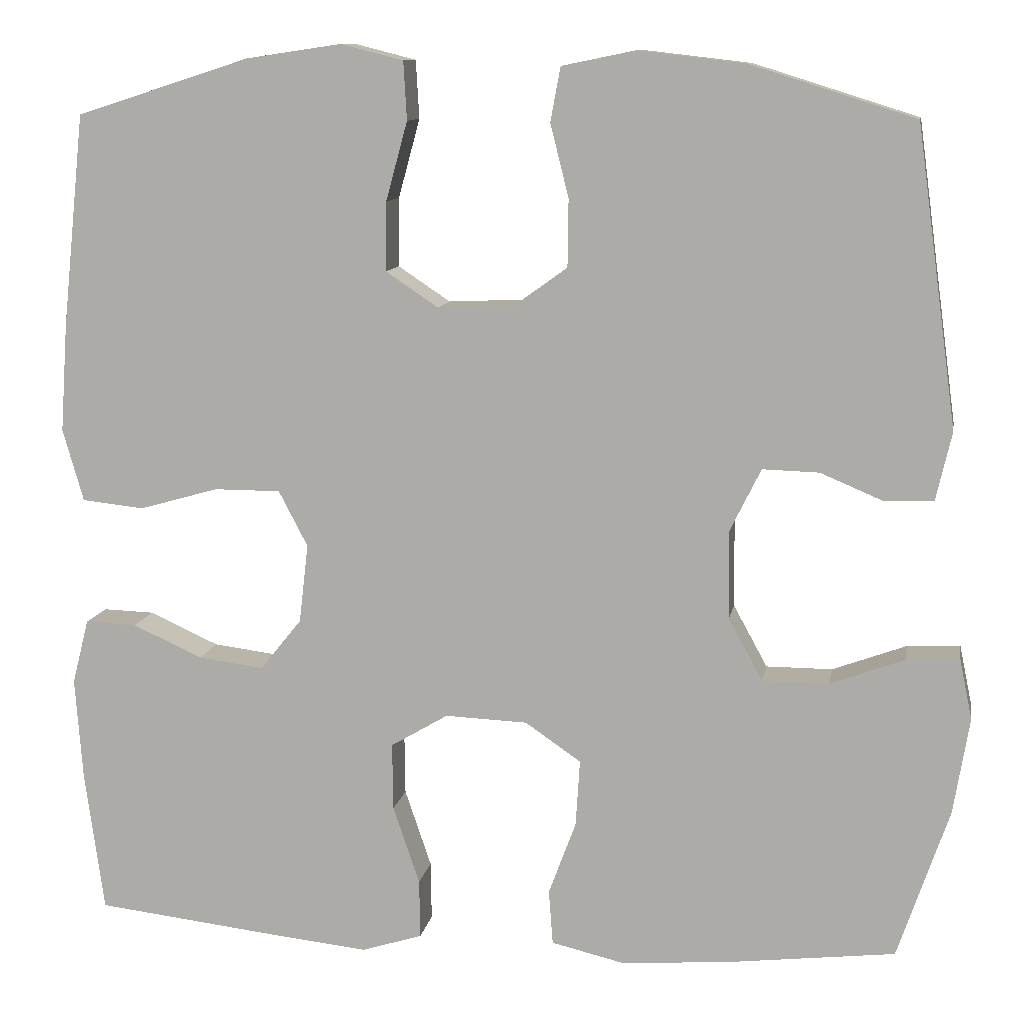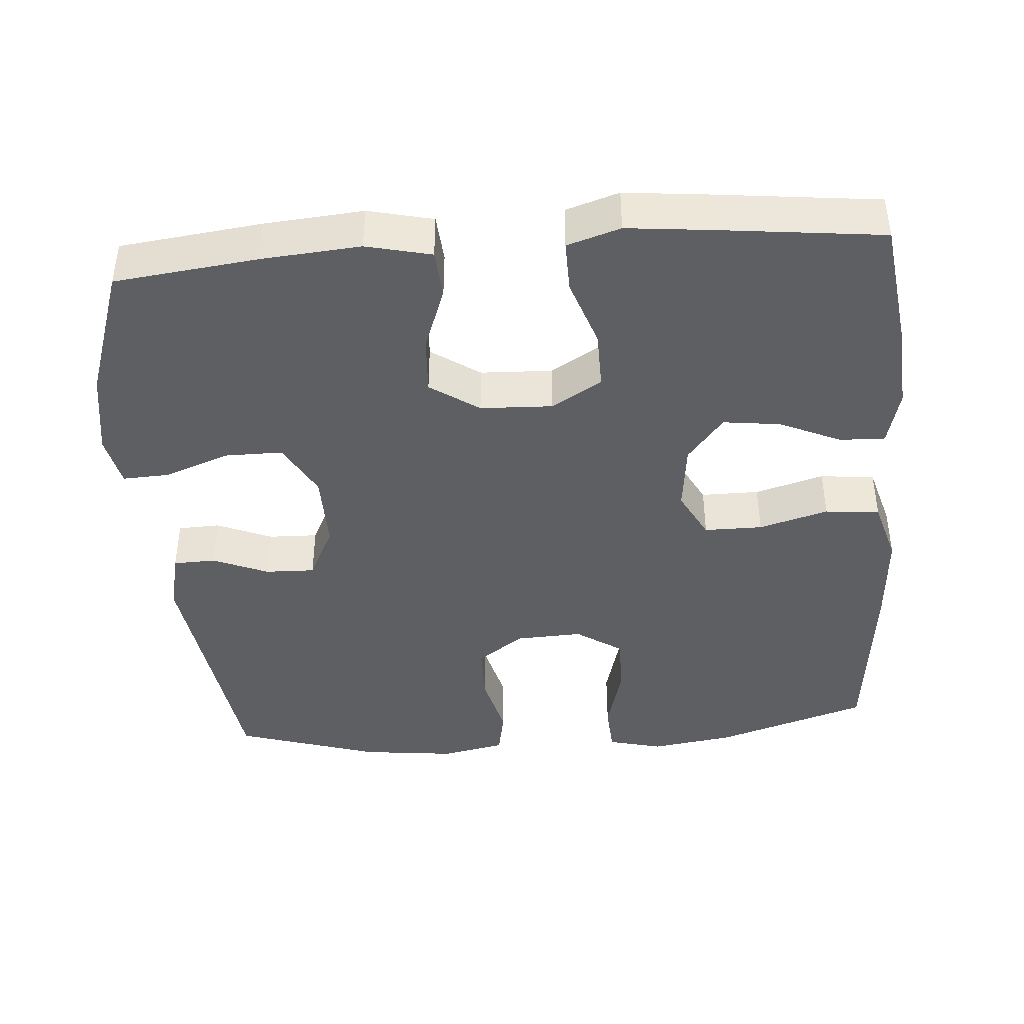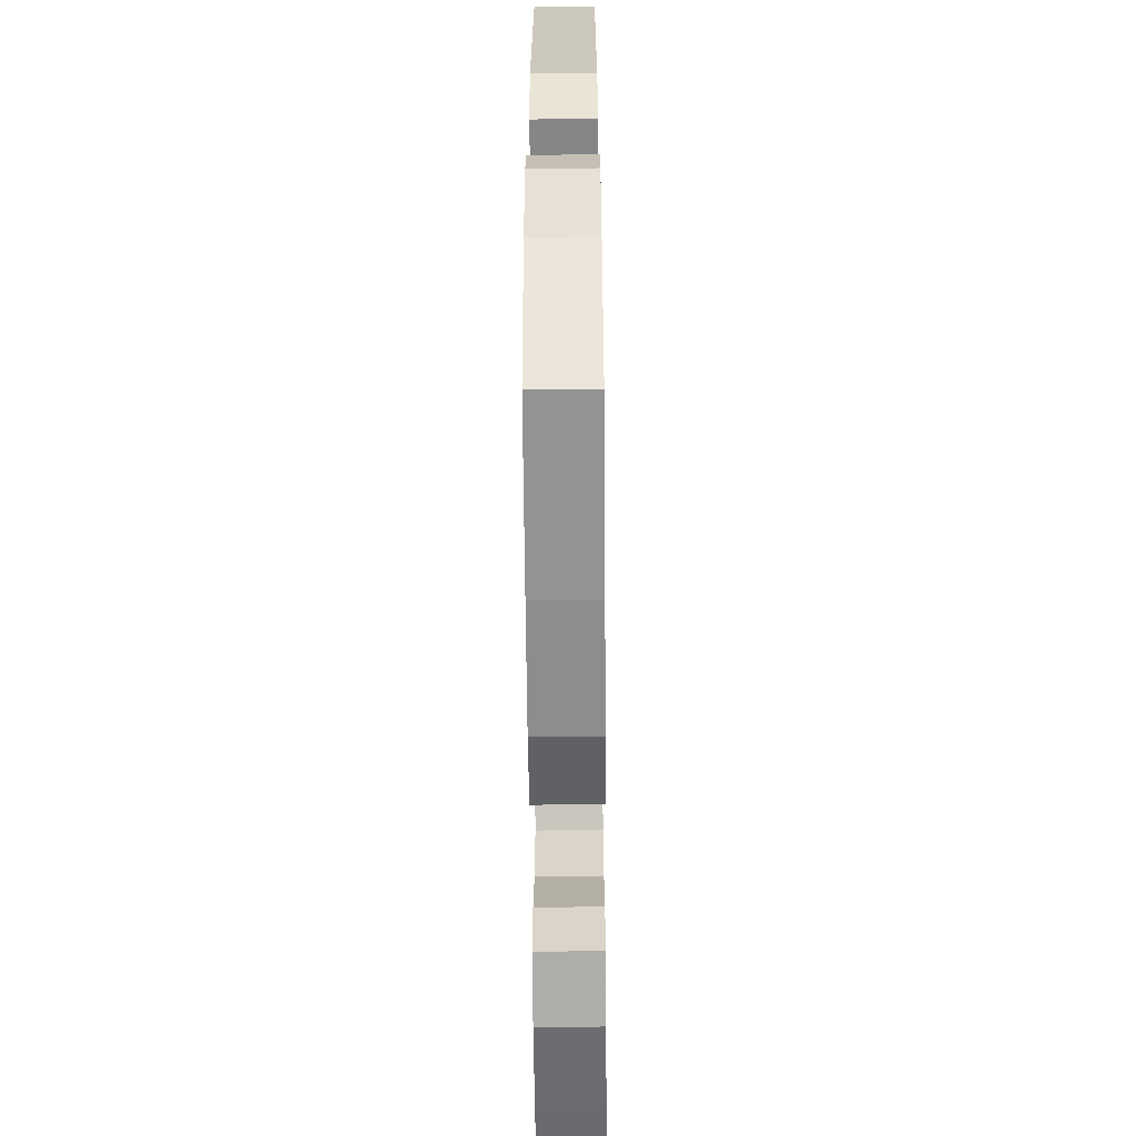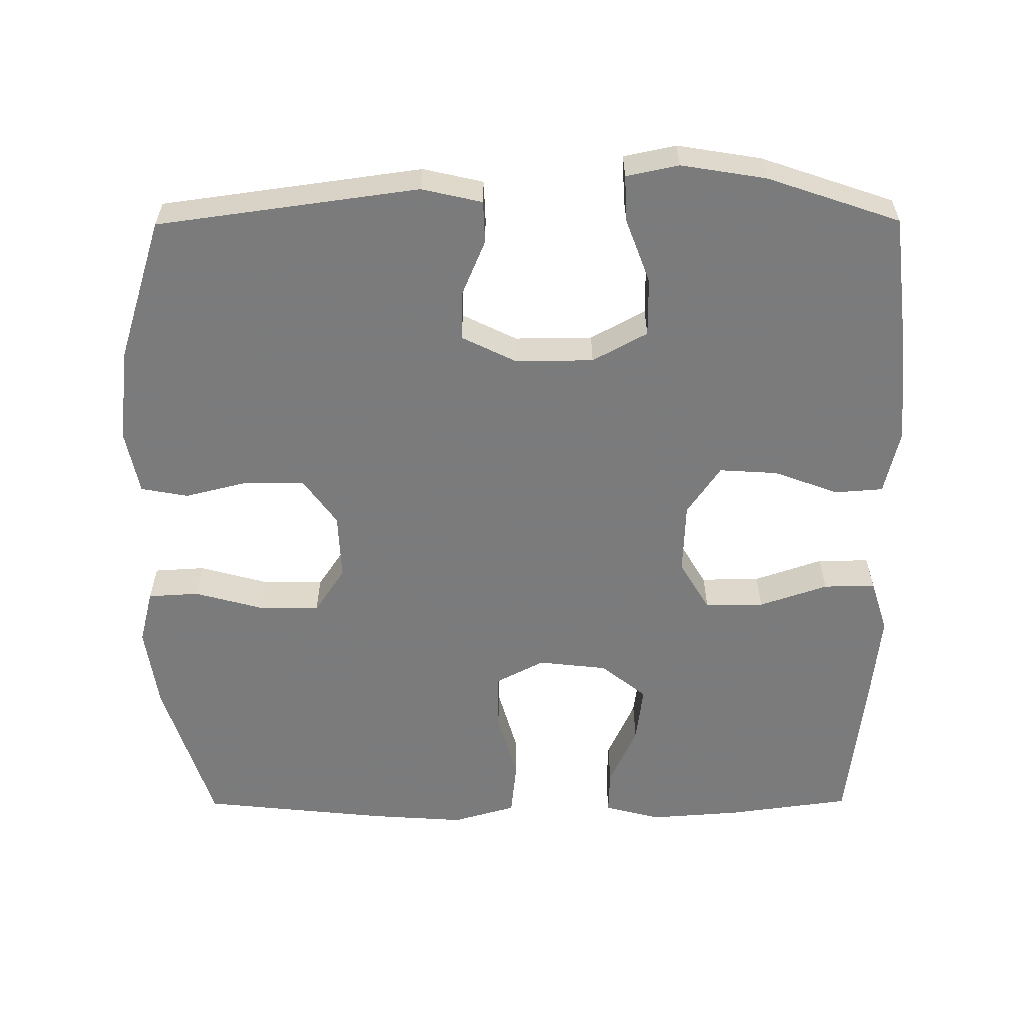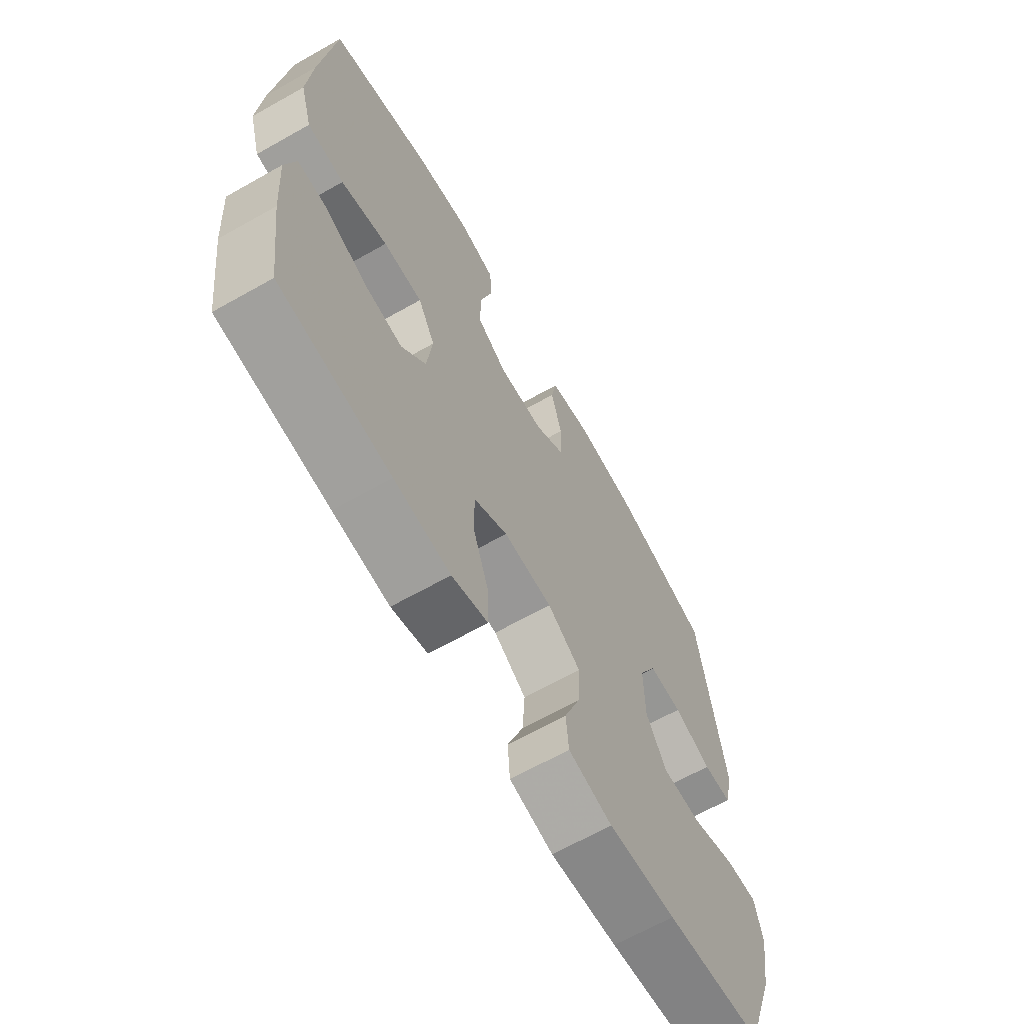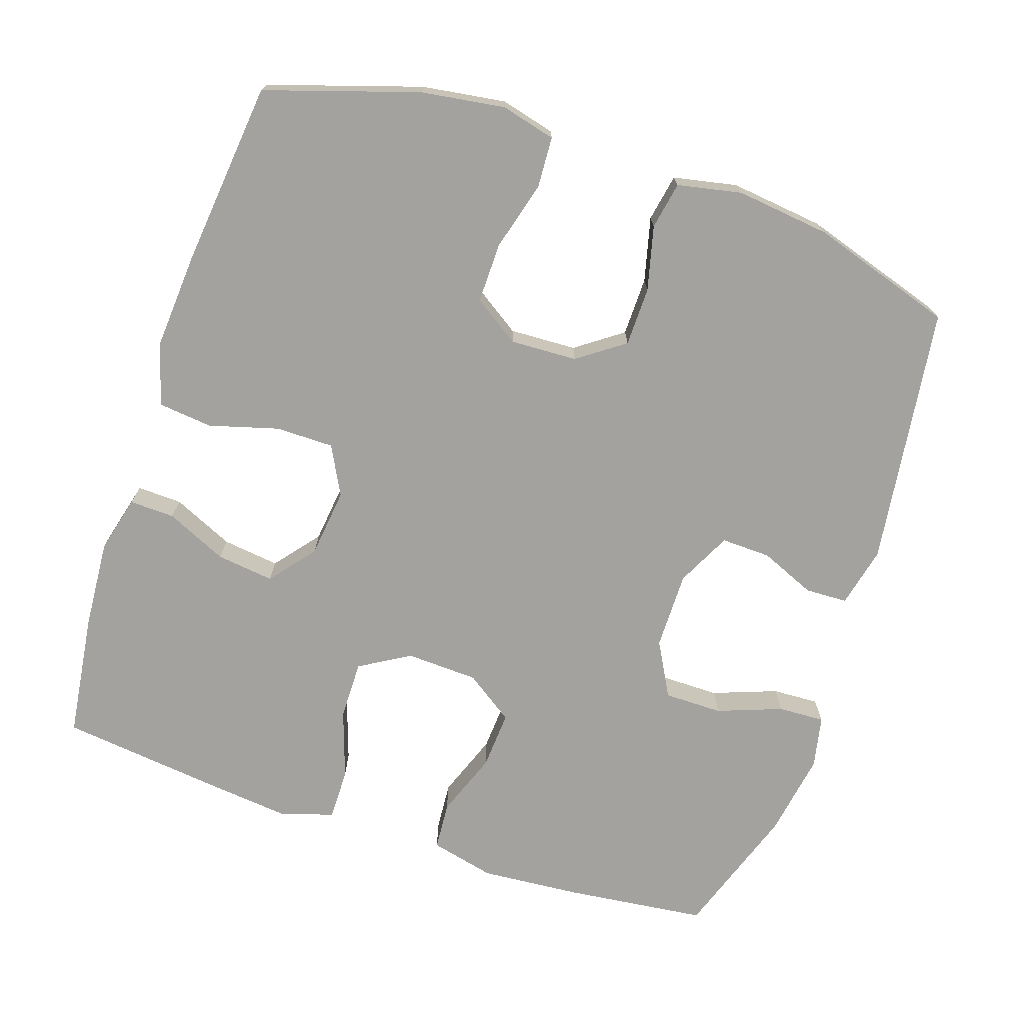
<metadata>
{"format":"obj","ext":"obj","renderer":"f3d","projection":"perspective","resolution":1024,"background":"white","views":[{"elev":10.8,"azim":10.0,"up":"+Z"},{"elev":-42.0,"azim":-175.5,"up":"+Y"},{"elev":-60.0,"azim":90.5,"up":"+Z"},{"elev":-58.4,"azim":90.3,"up":"+Y"},{"elev":-66.4,"azim":-60.5,"up":"+Z"},{"elev":-72.4,"azim":-18.5,"up":"+Y"}]}
</metadata>
<code>
v 0.5 0.07 -0.5
v 0.305 0.07 -0.523
v 0.169 0.07 -0.534
v 0.08 0.07 -0.513
v 0.075 0.07 -0.447
v 0.108 0.07 -0.358
v 0.113 0.07 -0.278
v 0.046 0.07 -0.232
v -0.053 0.07 -0.228
v -0.122 0.07 -0.269
v -0.121 0.07 -0.35
v -0.089 0.07 -0.444
v -0.088 0.07 -0.515
v -0.161 0.07 -0.538
v -0.275 0.07 -0.526
v -0.5 0.07 -0.5
v -0.523 0.07 -0.33
v -0.532 0.07 -0.206
v -0.512 0.07 -0.128
v -0.45 0.07 -0.13
v -0.366 0.07 -0.168
v -0.287 0.07 -0.178
v -0.237 0.07 -0.116
v -0.226 0.07 -0.021
v -0.261 0.07 0.046
v -0.341 0.07 0.046
v -0.436 0.07 0.019
v -0.511 0.07 0.027
v -0.536 0.07 0.114
v -0.527 0.07 0.244
v -0.5 0.07 0.5
v -0.291 0.07 0.567
v -0.176 0.07 0.584
v -0.101 0.07 0.565
v -0.097 0.07 0.495
v -0.123 0.07 0.4
v -0.124 0.07 0.317
v -0.061 0.07 0.275
v 0.031 0.07 0.279
v 0.095 0.07 0.325
v 0.096 0.07 0.406
v 0.074 0.07 0.494
v 0.086 0.07 0.559
v 0.174 0.07 0.577
v 0.303 0.07 0.562
v 0.5 0.07 0.5
v 0.549 0.07 0.142
v 0.53 0.07 0.059
v 0.472 0.07 0.057
v 0.396 0.07 0.089
v 0.328 0.07 0.091
v 0.291 0.07 0.016
v 0.292 0.07 -0.091
v 0.333 0.07 -0.166
v 0.413 0.07 -0.166
v 0.502 0.07 -0.133
v 0.566 0.07 -0.13
v 0.581 0.07 -0.202
v 0.562 0.07 -0.318
v 0.5 0 -0.5
v 0.305 0 -0.523
v 0.169 0 -0.534
v 0.08 0 -0.513
v 0.075 0 -0.447
v 0.108 0 -0.358
v 0.113 0 -0.278
v 0.046 0 -0.232
v -0.053 0 -0.228
v -0.122 0 -0.269
v -0.121 0 -0.35
v -0.089 0 -0.444
v -0.088 0 -0.515
v -0.161 0 -0.538
v -0.275 0 -0.526
v -0.5 0 -0.5
v -0.523 0 -0.33
v -0.532 0 -0.206
v -0.512 0 -0.128
v -0.45 0 -0.13
v -0.366 0 -0.168
v -0.287 0 -0.178
v -0.237 0 -0.116
v -0.226 0 -0.021
v -0.261 0 0.046
v -0.341 0 0.046
v -0.436 0 0.019
v -0.511 0 0.027
v -0.536 0 0.114
v -0.527 0 0.244
v -0.5 0 0.5
v -0.291 0 0.567
v -0.176 0 0.584
v -0.101 0 0.565
v -0.097 0 0.495
v -0.123 0 0.4
v -0.124 0 0.317
v -0.061 0 0.275
v 0.031 0 0.279
v 0.095 0 0.325
v 0.096 0 0.406
v 0.074 0 0.494
v 0.086 0 0.559
v 0.174 0 0.577
v 0.303 0 0.562
v 0.5 0 0.5
v 0.549 0 0.142
v 0.53 0 0.059
v 0.472 0 0.057
v 0.396 0 0.089
v 0.328 0 0.091
v 0.291 0 0.016
v 0.292 0 -0.091
v 0.333 0 -0.166
v 0.413 0 -0.166
v 0.502 0 -0.133
v 0.566 0 -0.13
v 0.581 0 -0.202
v 0.562 0 -0.318
f 55 56 57 58
f 54 55 58 59
f 47 48 49 50
f 47 50 51
f 46 47 51
f 45 46 51 52
f 41 42 43 44
f 40 41 44 45
f 33 34 35 36
f 33 36 37
f 32 33 37
f 31 32 37
f 30 31 37 38
f 26 27 28 29
f 25 26 29 30
f 18 19 20 21
f 18 21 22
f 17 18 22
f 16 17 22
f 15 16 22 23
f 11 12 13 14
f 10 11 14 15
f 3 4 5 6
f 3 6 7
f 2 3 7
f 54 59 1 2
f 53 54 2 7
f 52 53 7 8
f 40 45 52 8
f 39 40 8 9
f 25 30 38 39
f 24 25 39 9
f 10 15 23 24
f 9 10 24
f 117 116 115 114
f 118 117 114 113
f 109 108 107 106
f 110 109 106
f 110 106 105
f 111 110 105 104
f 103 102 101 100
f 104 103 100 99
f 95 94 93 92
f 96 95 92
f 96 92 91
f 96 91 90
f 97 96 90 89
f 88 87 86 85
f 89 88 85 84
f 80 79 78 77
f 81 80 77
f 81 77 76
f 81 76 75
f 82 81 75 74
f 73 72 71 70
f 74 73 70 69
f 65 64 63 62
f 66 65 62
f 66 62 61
f 61 60 118 113
f 66 61 113 112
f 67 66 112 111
f 67 111 104 99
f 68 67 99 98
f 98 97 89 84
f 68 98 84 83
f 83 82 74 69
f 83 69 68
f 1 60 61 2
f 2 61 62 3
f 3 62 63 4
f 4 63 64 5
f 5 64 65 6
f 6 65 66 7
f 7 66 67 8
f 8 67 68 9
f 9 68 69 10
f 10 69 70 11
f 11 70 71 12
f 12 71 72 13
f 13 72 73 14
f 14 73 74 15
f 15 74 75 16
f 16 75 76 17
f 17 76 77 18
f 18 77 78 19
f 19 78 79 20
f 20 79 80 21
f 21 80 81 22
f 22 81 82 23
f 23 82 83 24
f 24 83 84 25
f 25 84 85 26
f 26 85 86 27
f 27 86 87 28
f 28 87 88 29
f 29 88 89 30
f 30 89 90 31
f 31 90 91 32
f 32 91 92 33
f 33 92 93 34
f 34 93 94 35
f 35 94 95 36
f 36 95 96 37
f 37 96 97 38
f 38 97 98 39
f 39 98 99 40
f 40 99 100 41
f 41 100 101 42
f 42 101 102 43
f 43 102 103 44
f 44 103 104 45
f 45 104 105 46
f 46 105 106 47
f 47 106 107 48
f 48 107 108 49
f 49 108 109 50
f 50 109 110 51
f 51 110 111 52
f 52 111 112 53
f 53 112 113 54
f 54 113 114 55
f 55 114 115 56
f 56 115 116 57
f 57 116 117 58
f 58 117 118 59
f 59 118 60 1

</code>
